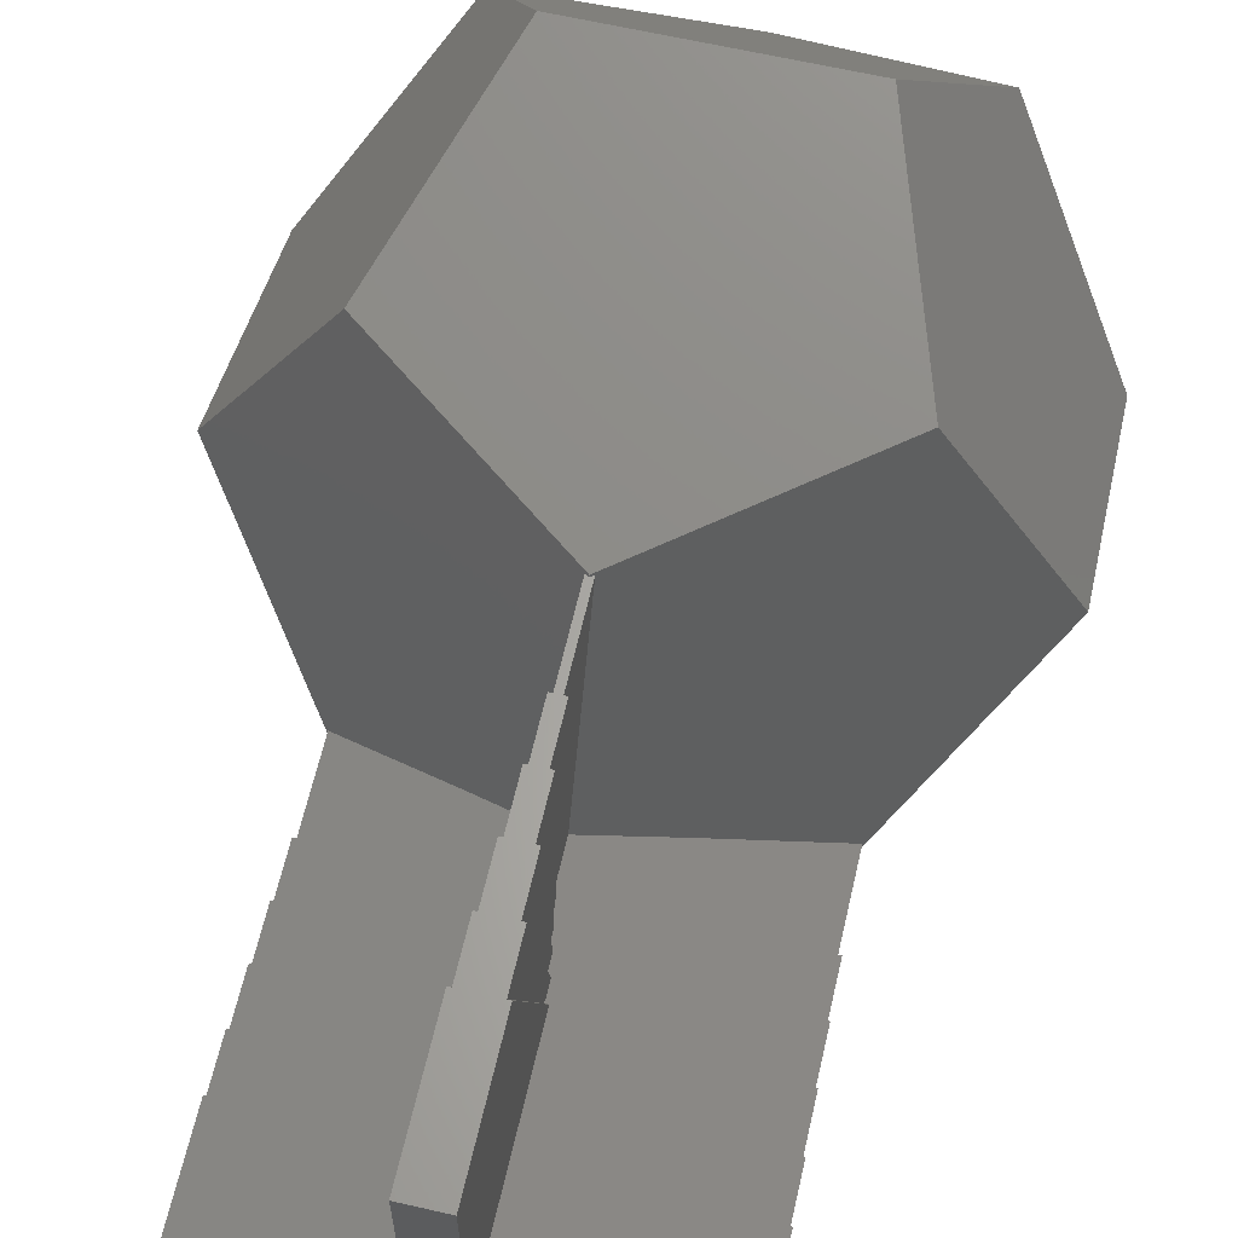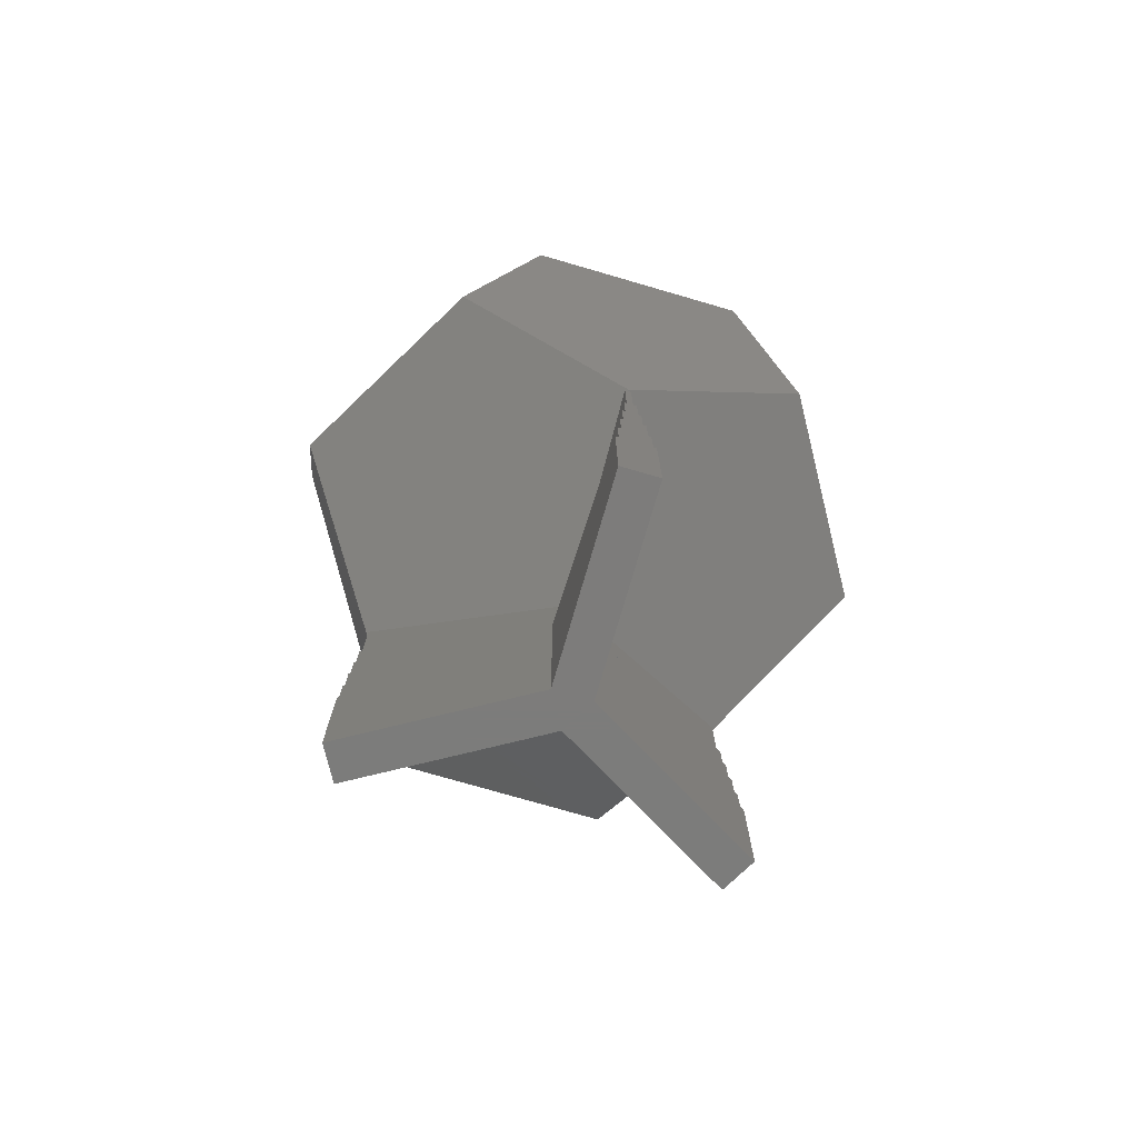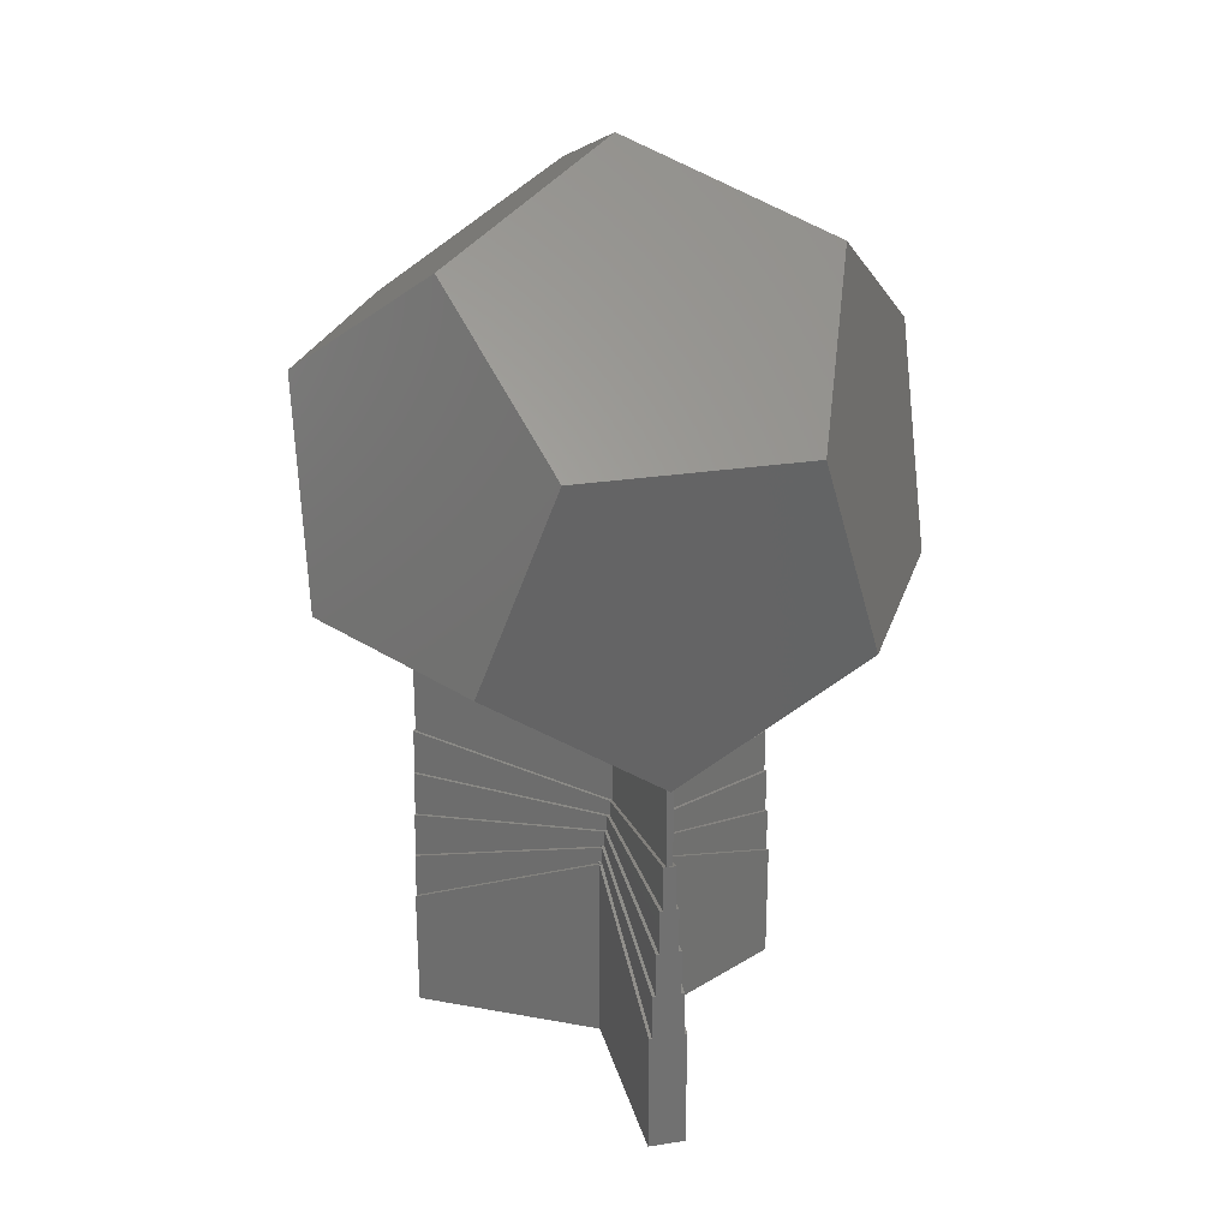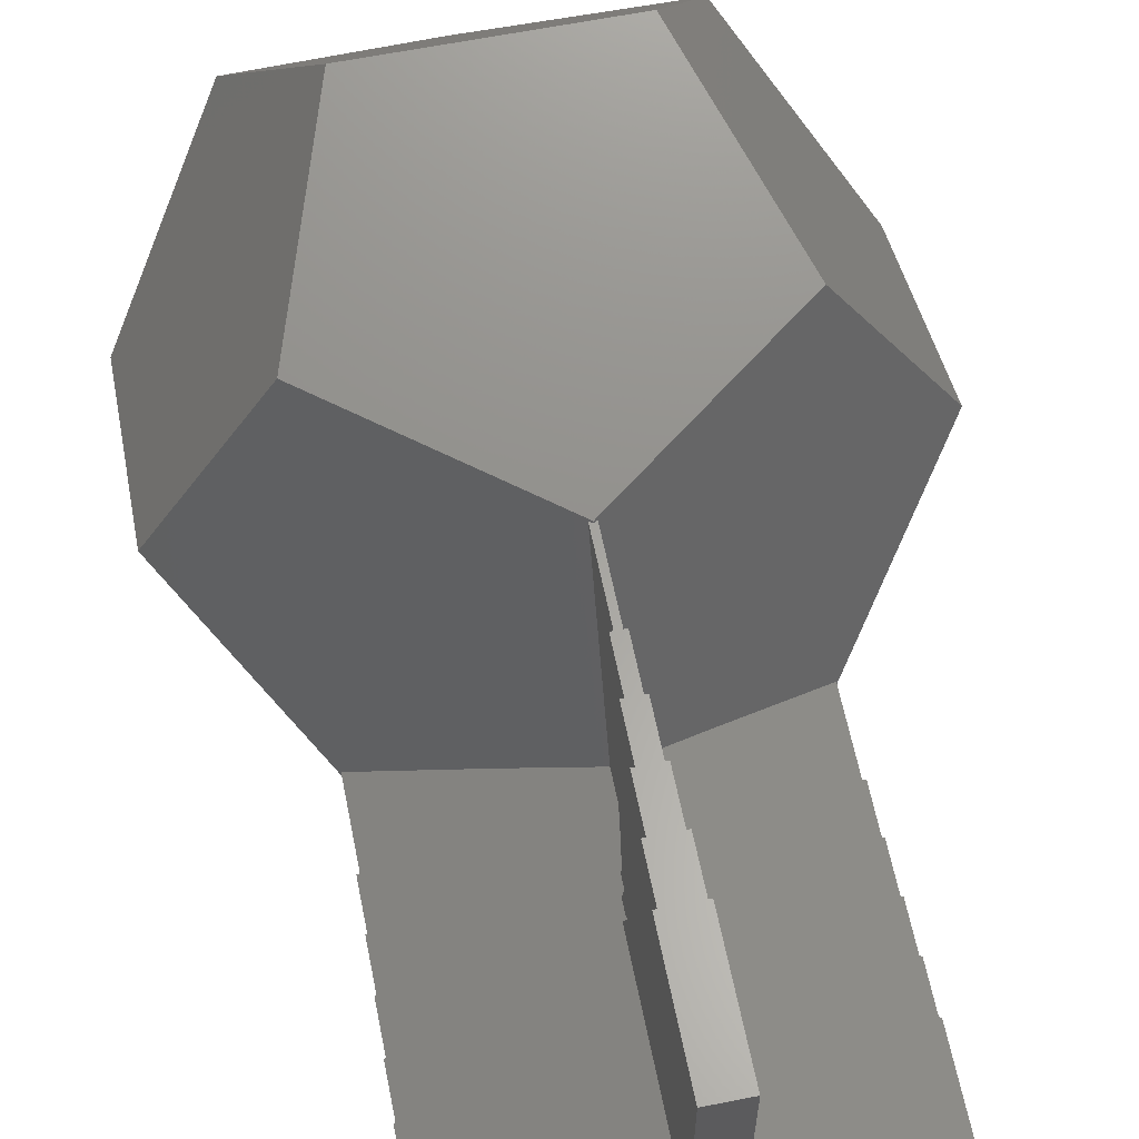
<metadata>
{"format":"stl","ext":"stl","renderer":"f3d","projection":"perspective","resolution":1024,"background":"white","views":[{"elev":63.6,"azim":-167.0,"up":"+Y"},{"elev":-75.8,"azim":163.8,"up":"+Z"},{"elev":26.4,"azim":166.1,"up":"+Z"},{"elev":62.2,"azim":168.6,"up":"+Y"}]}
</metadata>
<code>
# stl→obj: 296 verts, 604 faces
v 3.898 8.538 22.34
v -3.569 8.728 23.34
v 3.569 8.728 23.34
v -3.898 8.538 22.34
v 2.258 6.975 14.16
v 5.774 7.455 16.67
v -2.258 6.975 14.16
v -5.774 7.455 16.67
v 0 6.668 12.55
v -2.258 -6.975 25.84
v 2.258 -6.975 25.84
v 0 -6.668 27.46
v -3.898 -8.538 17.66
v -5.774 -7.455 23.34
v 3.898 -8.538 17.66
v 5.774 -7.455 23.34
v -3.569 -8.728 16.67
v 3.569 -8.728 16.67
v -9.343 0.2776 19.27
v -9.343 1.273 16.67
v -9.343 -0.2776 20.73
v -6.307 2.646 26.84
v -5.774 3.334 27.46
v -9.343 -1.273 23.34
v 9.343 -0.2776 20.73
v 9.343 -1.273 23.34
v 9.343 0.2776 19.27
v 6.307 -2.646 13.16
v 9.343 1.273 16.67
v 5.774 -3.334 12.55
v 0 1.784e-05 30
v 5.778 -3.221 12.59
v 5.728 -3.307 12.53
v 2.46 -1.305 11.13
v 0.1 2.782 11.13
v 0.0597 0.03447 10.05
v 0.1 6.614 12.59
v 0 6.614 12.53
v 6.307 2.646 26.84
v 5.774 3.334 27.46
v -5.774 -3.334 12.55
v -5.778 -3.221 12.59
v -5.728 -3.307 12.53
v -6.307 -2.646 13.16
v -0.1 2.782 11.13
v -0.1 6.614 12.59
v -2.46 -1.305 11.13
v -0.0597 0.03447 10.05
v 5.678 -3.394 12.59
v 3.007 -6.159 14.71
v 3.015 -6.059 14.63
v 2.983 -6.257 14.78
v 2.945 -6.352 14.85
v 2.891 -6.442 14.92
v 2.824 -6.527 14.99
v 2.744 -6.603 15.04
v 2.652 -6.672 15.1
v 2.551 -6.73 15.14
v 2.441 -6.778 15.18
v 2.324 -6.815 15.21
v 2.202 -6.84 15.23
v 2.078 -6.853 15.23
v 1.952 -6.853 15.23
v 1.827 -6.84 15.23
v 1.706 -6.815 15.21
v 1.589 -6.778 15.18
v 1.479 -6.73 15.14
v 1.377 -6.672 15.1
v 1.206 -5.592 14.27
v 0 -0.06897 10.05
v 0.7005 -0.4872 10.37
v 1.015 -6.059 14.63
v 1.023 -6.159 14.71
v 1.023 -5.96 14.55
v -0.7005 -0.4872 10.37
v 1.046 -6.257 14.78
v -2.359 -1.477 11.13
v 1.085 -6.352 14.85
v 1.139 -6.442 14.92
v 1.286 -6.603 15.04
v 1.206 -6.527 14.99
v -5.678 -3.394 12.59
v 3.007 -5.96 14.55
v 2.983 -5.862 14.48
v 2.945 -5.767 14.41
v 2.891 -5.677 14.34
v 2.824 -5.592 14.27
v 2.744 -5.515 14.21
v 2.652 -5.447 14.16
v 2.551 -5.389 14.12
v 2.359 -1.477 11.13
v 2.441 -5.34 14.08
v 2.324 -5.304 14.05
v 2.202 -5.279 14.03
v 2.078 -5.266 14.02
v 1.952 -5.266 14.02
v 1.827 -5.279 14.03
v 1.706 -5.304 14.05
v 1.589 -5.34 14.08
v 1.479 -5.389 14.12
v 1.377 -5.447 14.16
v 1.286 -5.515 14.21
v 1.139 -5.677 14.34
v 1.085 -5.767 14.41
v 1.046 -5.862 14.48
v 1.706 -4.235 18.58
v 1.827 -4.26 18.6
v 2.652 -4.092 18.47
v 2.744 -4.023 18.42
v 1.023 -3.38 17.93
v 1.046 -3.282 17.86
v 3.015 -3.479 18.01
v 3.007 -3.38 17.93
v 1.139 -3.097 17.71
v 1.206 -3.012 17.65
v 2.744 -2.935 17.59
v 2.652 -2.867 17.54
v 2.983 -3.677 18.16
v 3.007 -3.579 18.08
v 2.824 -3.947 18.36
v 1.046 -3.677 18.16
v 1.023 -3.579 18.08
v 1.286 -2.935 17.59
v 1.377 -2.867 17.54
v 1.479 -4.15 18.52
v 1.589 -4.198 18.56
v 2.891 -3.862 18.3
v 2.945 -3.772 18.23
v 2.551 -4.15 18.52
v 2.441 -4.198 18.56
v 1.377 -4.092 18.47
v 1.286 -4.023 18.42
v 1.015 -3.479 18.01
v 1.706 -2.724 17.43
v 1.589 -2.76 17.46
v 1.952 -2.686 17.4
v 1.827 -2.699 17.41
v 2.324 -4.235 18.58
v 2.202 -4.26 18.6
v 1.479 -2.808 17.49
v 2.891 -3.097 17.71
v 2.824 -3.012 17.65
v 1.085 -3.187 17.78
v 2.983 -3.282 17.86
v 2.945 -3.187 17.78
v 1.206 -3.947 18.36
v 2.078 -4.273 18.61
v 1.952 -4.273 18.61
v 1.139 -3.862 18.3
v 2.078 -2.686 17.4
v 2.441 -2.76 17.46
v 2.551 -2.808 17.49
v 1.085 -3.772 18.23
v 2.202 -2.699 17.41
v 2.324 -2.724 17.43
v -0.1 6.614 10.02
v -0.1 0.05774 8.513
v -0.1 0.05774 10.06
v -0.1 0.05773 10.06
v 0.1 6.614 10.02
v 0.1 0.05773 10.06
v 0.1 0.05774 10.06
v 0.1 0.05774 8.513
v -5.678 -3.394 10.02
v 0 -0.1155 8.513
v 0 -0.1155 10.06
v -5.778 -3.221 10.02
v 0 -0.1101 10.06
v 5.778 -3.221 10.02
v 5.678 -3.394 10.02
v -0.2 0.1155 8.527
v -0.2 6.657 8.53
v -0.2 0.1155 8.009
v -0.2 6.657 10.03
v 0.2 0.1155 8.527
v 0.2 6.657 8.53
v 0.2 6.657 10.03
v 0.2 0.1155 8.009
v 0.6 6.657 0
v 0.5 6.657 4.03
v 0.6 6.657 4.03
v -0.5 6.657 4.03
v -0.6 6.657 0
v -0.6 6.657 4.03
v 0.4 6.657 5.53
v 0.5 6.657 5.53
v -0.4 6.657 5.53
v -0.5 6.657 5.53
v 0.3 6.657 7.03
v 0.4 6.657 7.03
v -0.3 6.657 7.03
v -0.4 6.657 7.03
v 0.3 6.657 8.53
v -0.3 6.657 8.53
v -0.3 0.2887 7.492
v -0.3 0.2887 7.48
v -0.3 0.1732 8.014
v -0.3 0.1732 7.488
v 0.3 0.1732 8.014
v 0.3 0.2887 7.492
v 0.3 0.1732 7.488
v 0.3 0.2887 7.48
v 0.4 0.3464 6.923
v 0.4 0.3464 6.962
v 0.4 0.2309 7.484
v 0.4 0.1155 7.492
v 0.4 0.1155 7.48
v 0.4 0.2309 6.949
v -0.4 0.2309 7.484
v -0.4 0.1155 7.492
v -0.4 0.3464 6.923
v -0.4 0.3464 6.962
v -0.4 0.2309 6.949
v -0.4 0.1155 7.48
v 0.5 0.4041 6.35
v 0.5 0.4041 6.414
v 0.5 0.2887 6.936
v 0.5 0.1732 6.962
v 0.5 0.1732 6.923
v 0.5 0.2887 6.393
v -0.5 0.2887 6.936
v -0.5 0.1732 6.962
v -0.5 0.4041 6.35
v -0.5 0.4041 6.414
v -0.5 0.2887 6.393
v -0.5 0.1732 6.923
v 0.6 0.3464 0
v 0.6 0.3464 6.371
v 0.6 0.2309 6.414
v 0.6 0.2309 6.35
v -0.6 0.3464 6.371
v -0.6 0.2309 6.414
v -0.6 0.3464 0
v -0.6 0.2309 6.35
v -5.665 -3.502 8.53
v 0 -0.2309 8.527
v -5.665 -3.502 10.03
v 0 -0.2309 8.009
v -5.865 -3.155 8.53
v -5.865 -3.155 10.03
v -6.065 -2.809 0
v -6.015 -2.895 4.03
v -6.065 -2.809 4.03
v -5.965 -2.982 5.53
v -6.015 -2.895 5.53
v -5.515 -3.761 4.03
v -5.915 -3.069 7.03
v -5.965 -2.982 7.03
v -5.915 -3.069 8.53
v -5.565 -3.675 5.53
v -5.615 -3.588 7.03
v -5.465 -3.848 0
v -5.465 -3.848 4.03
v -5.615 -3.588 8.53
v -5.565 -3.675 7.03
v -5.515 -3.761 5.53
v -0.1 -0.4041 7.492
v 0 -0.3464 8.014
v -0.1 -0.4041 7.48
v 0 -0.3464 7.488
v 0 -0.4619 7.484
v 0.1 -0.4041 7.492
v -0.1 -0.5196 6.923
v -0.1 -0.5196 6.962
v 0 -0.4619 6.949
v 0.1 -0.4041 7.48
v 0 -0.5774 6.936
v 0.1 -0.5196 6.962
v -0.1 -0.6351 6.414
v -0.1 -0.6351 6.35
v 0 -0.5774 6.393
v 0.1 -0.5196 6.923
v 0 -0.6928 6.371
v 0.1 -0.6351 6.414
v 0 -0.6928 0
v 0.1 -0.6351 6.35
v 5.865 -3.155 8.53
v 5.865 -3.155 10.03
v 5.665 -3.502 8.53
v 5.665 -3.502 10.03
v 5.915 -3.069 8.53
v 5.915 -3.069 7.03
v 5.965 -2.982 7.03
v 5.965 -2.982 5.53
v 6.015 -2.895 5.53
v 6.015 -2.895 4.03
v 6.065 -2.809 0
v 6.065 -2.809 4.03
v 5.515 -3.761 4.03
v 5.565 -3.675 5.53
v 5.615 -3.588 7.03
v 5.615 -3.588 8.53
v 5.565 -3.675 7.03
v 5.515 -3.761 5.53
v 5.465 -3.848 0
v 5.465 -3.848 4.03
f 1 2 3
f 1 4 2
f 5 1 6
f 1 5 4
f 7 4 5
f 4 7 8
f 7 5 9
f 10 11 12
f 13 10 14
f 10 13 11
f 15 11 13
f 11 15 16
f 17 15 13
f 15 17 18
f 19 8 20
f 8 19 4
f 4 19 21
f 22 2 4
f 2 22 23
f 21 22 4
f 22 21 24
f 16 25 26
f 15 25 16
f 25 15 27
f 27 28 29
f 15 28 27
f 18 28 15
f 28 18 30
f 24 10 22
f 10 24 14
f 31 10 12
f 22 31 23
f 31 22 10
f 30 32 28
f 32 30 33
f 34 28 32
f 34 5 28
f 34 35 5
f 35 34 36
f 37 5 35
f 9 37 38
f 37 9 5
f 5 29 28
f 29 5 6
f 11 26 39
f 26 11 16
f 31 39 40
f 39 31 11
f 11 31 12
f 41 42 43
f 42 41 44
f 45 7 46
f 47 45 48
f 45 47 7
f 44 47 42
f 47 44 7
f 46 9 38
f 9 46 7
f 20 7 44
f 7 20 8
f 27 6 1
f 6 27 29
f 27 1 25
f 39 3 40
f 3 39 1
f 39 25 1
f 25 39 26
f 44 19 20
f 17 44 41
f 44 13 19
f 44 17 13
f 13 21 19
f 21 14 24
f 21 13 14
f 49 50 51
f 18 52 50
f 18 53 52
f 18 54 53
f 18 55 54
f 18 56 55
f 18 57 56
f 18 58 57
f 18 59 58
f 18 60 59
f 18 61 60
f 18 62 61
f 18 63 62
f 18 64 63
f 18 65 64
f 18 66 65
f 17 66 18
f 66 17 67
f 67 17 68
f 69 70 71
f 17 72 73
f 74 75 70
f 17 73 76
f 74 77 75
f 17 76 78
f 17 78 79
f 68 17 80
f 17 81 80
f 17 79 81
f 74 17 82
f 74 82 77
f 41 82 17
f 82 41 43
f 30 49 33
f 18 49 30
f 50 49 18
f 83 49 51
f 84 49 83
f 85 49 84
f 86 49 85
f 87 49 86
f 88 49 87
f 89 49 88
f 90 49 89
f 91 90 92
f 90 91 49
f 93 91 92
f 94 91 93
f 95 91 94
f 96 91 95
f 97 91 96
f 98 91 97
f 99 91 98
f 100 91 99
f 71 100 101
f 71 101 102
f 71 102 69
f 70 69 103
f 70 103 104
f 70 104 105
f 100 71 91
f 70 105 74
f 17 74 72
f 3 31 40
f 2 31 3
f 31 2 23
f 64 106 107
f 106 64 65
f 56 108 109
f 108 56 57
f 110 105 111
f 105 110 74
f 83 112 113
f 112 83 51
f 114 69 115
f 69 114 103
f 89 116 117
f 116 89 88
f 50 118 119
f 118 50 52
f 55 109 120
f 109 55 56
f 51 119 112
f 119 51 50
f 121 73 122
f 73 121 76
f 123 101 124
f 101 123 102
f 66 125 126
f 125 66 67
f 54 120 127
f 120 54 55
f 52 128 118
f 128 52 53
f 65 126 106
f 126 65 66
f 129 59 130
f 59 129 58
f 131 80 132
f 80 131 68
f 133 74 110
f 74 133 72
f 99 134 135
f 134 99 98
f 97 136 137
f 136 97 96
f 138 61 139
f 61 138 60
f 115 102 123
f 102 115 69
f 67 131 125
f 131 67 68
f 130 60 138
f 60 130 59
f 100 135 140
f 135 100 99
f 122 72 133
f 72 122 73
f 108 58 129
f 58 108 57
f 87 141 142
f 141 87 86
f 143 103 114
f 103 143 104
f 85 144 145
f 144 85 84
f 53 127 128
f 127 53 54
f 132 81 146
f 81 132 80
f 88 142 116
f 142 88 87
f 86 145 141
f 145 86 85
f 84 113 144
f 113 84 83
f 139 62 147
f 62 139 61
f 62 148 147
f 148 62 63
f 101 140 124
f 140 101 100
f 146 79 149
f 79 146 81
f 111 104 143
f 104 111 105
f 63 107 148
f 107 63 64
f 96 150 136
f 150 96 95
f 98 137 134
f 137 98 97
f 151 90 152
f 90 151 92
f 149 78 153
f 78 149 79
f 150 94 154
f 94 150 95
f 152 89 117
f 89 152 90
f 154 93 155
f 93 154 94
f 153 76 121
f 76 153 78
f 119 113 112
f 118 113 119
f 118 144 113
f 128 144 118
f 128 145 144
f 127 145 128
f 127 141 145
f 120 141 127
f 120 142 141
f 109 142 120
f 109 116 142
f 108 116 109
f 108 117 116
f 129 117 108
f 129 152 117
f 130 152 129
f 130 151 152
f 138 151 130
f 138 155 151
f 139 155 138
f 139 154 155
f 147 154 139
f 147 150 154
f 148 150 147
f 148 136 150
f 107 136 148
f 107 137 136
f 106 137 107
f 106 134 137
f 126 134 106
f 126 135 134
f 125 135 126
f 125 140 135
f 131 140 125
f 131 124 140
f 132 124 131
f 132 123 124
f 146 123 132
f 146 115 123
f 149 115 146
f 149 114 115
f 153 114 149
f 153 143 114
f 121 143 153
f 121 111 143
f 122 111 121
f 122 110 111
f 110 122 133
f 155 92 151
f 92 155 93
f 156 45 46
f 157 45 156
f 158 45 157
f 45 158 159
f 37 160 38
f 156 38 160
f 38 156 46
f 35 36 161
f 45 159 48
f 35 161 162
f 35 160 37
f 163 35 162
f 35 163 160
f 164 77 82
f 165 77 164
f 77 165 166
f 157 47 158
f 47 167 42
f 157 158 157
f 47 157 167
f 167 43 42
f 164 43 167
f 43 164 82
f 75 166 168
f 166 75 77
f 70 75 168
f 158 47 159
f 48 159 47
f 169 34 32
f 163 34 169
f 34 163 162
f 162 163 163
f 165 91 166
f 91 170 49
f 91 165 170
f 33 169 32
f 170 33 49
f 33 170 169
f 166 71 168
f 71 166 91
f 161 34 162
f 34 161 36
f 70 168 71
f 171 172 173
f 172 171 174
f 175 176 177
f 176 175 178
f 179 180 181
f 180 179 182
f 183 182 179
f 182 183 184
f 180 185 186
f 185 180 187
f 182 187 180
f 187 182 188
f 185 189 190
f 189 185 191
f 187 191 185
f 191 187 192
f 189 176 193
f 176 189 172
f 191 172 189
f 172 191 194
f 176 174 177
f 174 176 172
f 160 175 177
f 175 160 163
f 177 156 160
f 171 157 156
f 174 156 177
f 171 156 174
f 157 171 157
f 175 163 163
f 195 191 196
f 191 195 194
f 197 195 198
f 195 197 194
f 197 172 194
f 172 197 173
f 176 199 193
f 199 176 178
f 193 200 189
f 199 200 193
f 200 199 201
f 189 200 202
f 203 190 204
f 190 205 204
f 206 205 190
f 205 206 207
f 190 203 185
f 204 205 208
f 198 209 210
f 192 196 191
f 196 192 209
f 192 210 209
f 202 190 189
f 190 202 205
f 205 201 206
f 205 206 190
f 211 192 187
f 212 192 211
f 209 212 213
f 209 192 212
f 209 210 192
f 210 209 214
f 215 186 216
f 186 217 216
f 218 217 186
f 217 218 219
f 186 215 180
f 216 217 220
f 213 221 222
f 188 211 187
f 211 188 221
f 221 188 222
f 203 186 185
f 186 203 217
f 217 208 218
f 217 218 186
f 223 188 182
f 224 188 223
f 221 224 225
f 221 188 224
f 221 222 188
f 222 221 226
f 227 181 228
f 229 228 181
f 228 229 230
f 181 227 179
f 225 231 232
f 184 223 182
f 223 184 231
f 231 184 232
f 215 181 180
f 181 215 228
f 228 220 229
f 228 229 181
f 233 184 183
f 231 184 233
f 231 232 184
f 232 231 234
f 235 236 237
f 236 235 238
f 171 239 240
f 239 171 173
f 241 242 243
f 242 244 245
f 246 242 241
f 244 247 248
f 242 246 244
f 247 239 249
f 250 244 246
f 239 235 240
f 251 247 250
f 239 251 235
f 247 251 239
f 244 250 247
f 252 246 241
f 246 252 253
f 240 235 237
f 235 251 254
f 251 250 255
f 250 246 256
f 171 167 157
f 167 171 240
f 164 236 165
f 236 164 237
f 167 237 164
f 237 167 240
f 254 257 258
f 251 257 254
f 257 251 259
f 258 257 260
f 235 258 238
f 258 235 254
f 197 239 173
f 239 197 249
f 197 198 210
f 210 249 197
f 247 210 214
f 210 247 249
f 209 222 248
f 222 209 213
f 226 248 222
f 248 226 244
f 196 209 195
f 259 255 261
f 255 259 251
f 260 261 262
f 248 214 209
f 214 248 247
f 195 209 198
f 255 263 264
f 263 255 250
f 264 261 255
f 261 264 265
f 262 261 266
f 221 225 232
f 232 245 221
f 234 245 232
f 245 234 242
f 211 221 212
f 263 256 267
f 256 263 250
f 265 267 268
f 245 226 221
f 226 245 244
f 212 221 213
f 256 269 267
f 256 270 269
f 270 256 246
f 267 269 271
f 268 267 272
f 233 243 231
f 243 233 241
f 223 231 224
f 270 253 273
f 253 270 246
f 271 273 274
f 243 234 231
f 234 243 242
f 224 231 225
f 275 253 252
f 253 275 273
f 274 273 276
f 277 175 278
f 175 277 178
f 236 279 280
f 279 236 238
f 278 280 277
f 281 277 282
f 283 282 284
f 285 284 286
f 286 287 288
f 289 286 284
f 290 284 282
f 291 282 277
f 279 277 280
f 291 277 279
f 291 279 292
f 282 291 290
f 290 291 293
f 284 290 289
f 289 290 294
f 286 289 287
f 295 289 296
f 289 295 287
f 175 169 278
f 169 175 163
f 170 278 169
f 170 280 278
f 236 170 165
f 170 236 280
f 281 206 199
f 282 206 281
f 206 282 207
f 199 206 201
f 199 277 281
f 277 199 178
f 258 279 238
f 279 258 292
f 258 260 262
f 262 292 258
f 291 262 266
f 262 291 292
f 261 268 293
f 268 261 265
f 272 293 268
f 293 272 290
f 257 259 261
f 207 283 205
f 283 207 282
f 200 201 205
f 266 293 291
f 293 266 261
f 260 257 261
f 283 219 218
f 219 283 284
f 218 205 283
f 205 218 208
f 205 202 200
f 267 271 274
f 274 294 267
f 276 294 274
f 294 276 289
f 264 263 267
f 219 285 217
f 285 219 284
f 204 208 217
f 272 294 290
f 294 272 267
f 265 264 267
f 285 229 217
f 285 230 229
f 230 285 286
f 217 229 220
f 217 203 204
f 275 296 273
f 296 275 295
f 269 270 273
f 230 288 228
f 288 230 286
f 216 220 228
f 276 296 289
f 296 276 273
f 271 269 273
f 227 288 287
f 288 227 228
f 228 215 216
f 252 233 275
f 233 252 241
f 295 227 287
f 275 227 295
f 233 227 275
f 227 233 179
f 179 233 183

</code>
